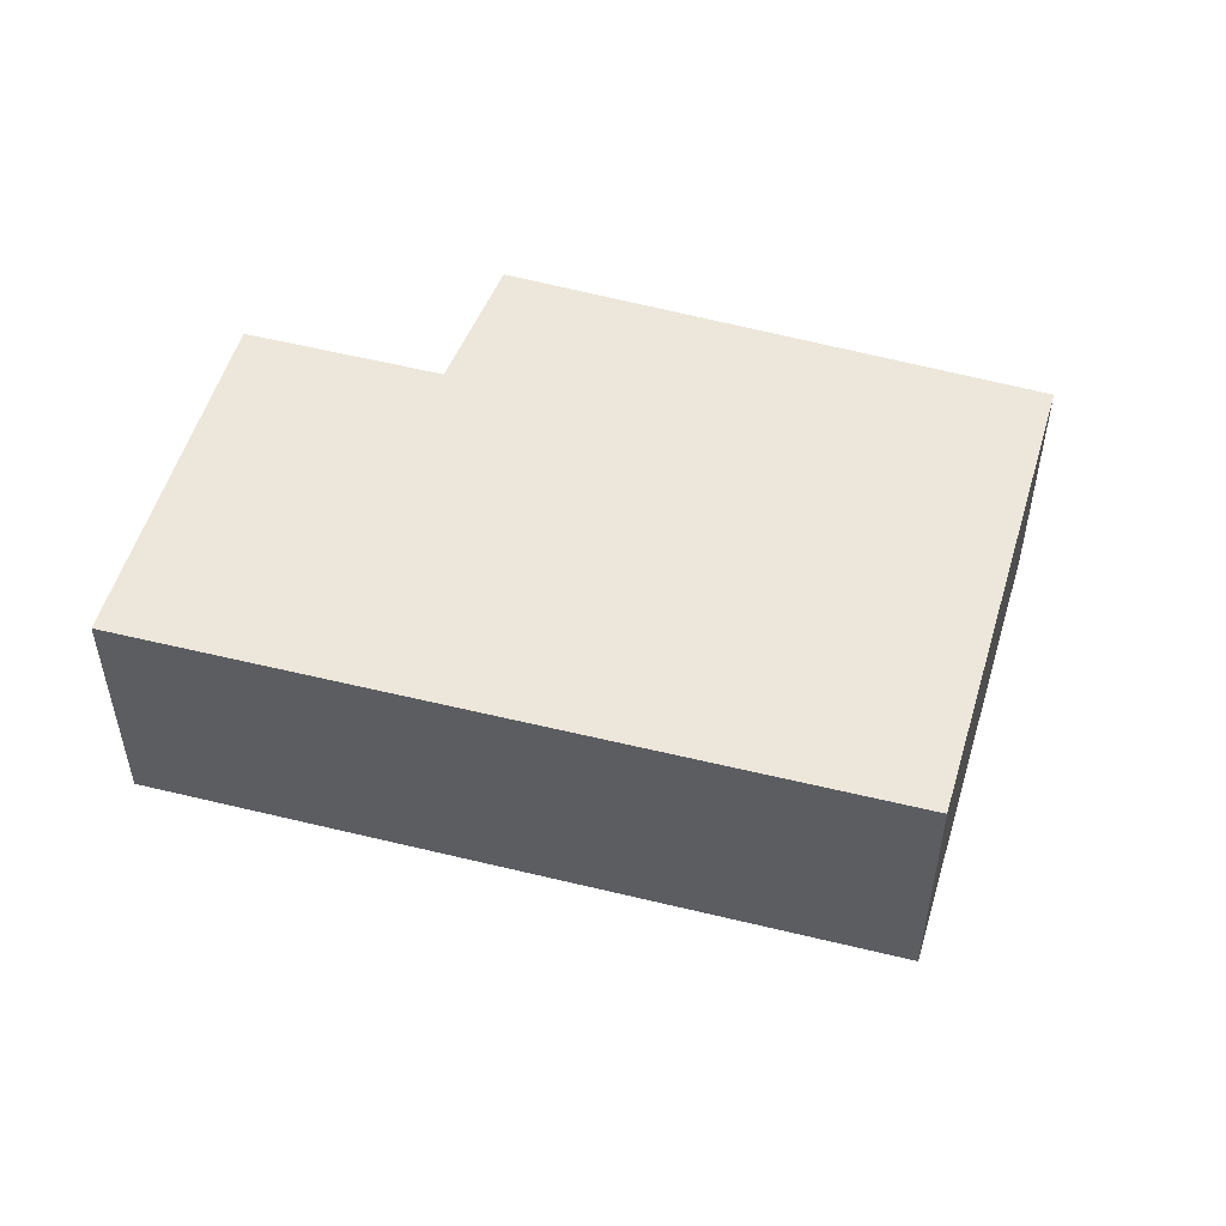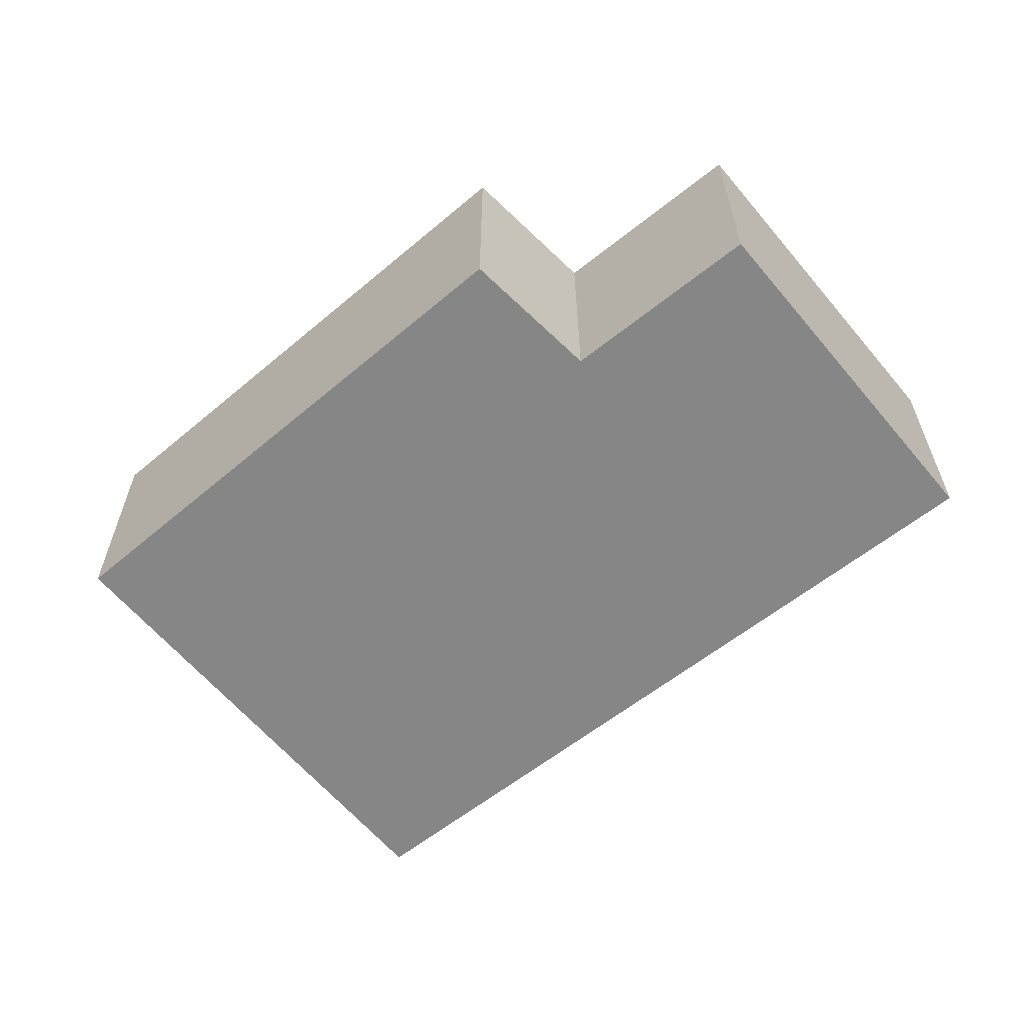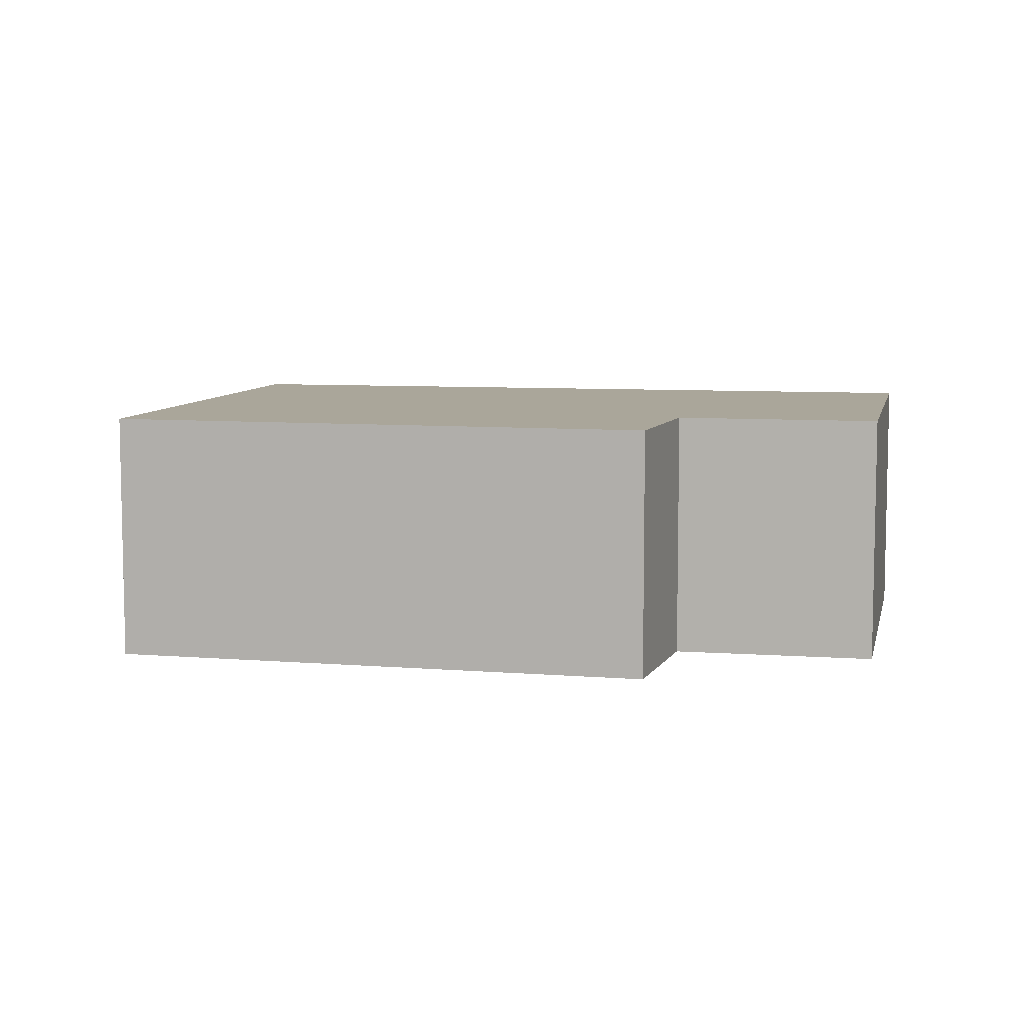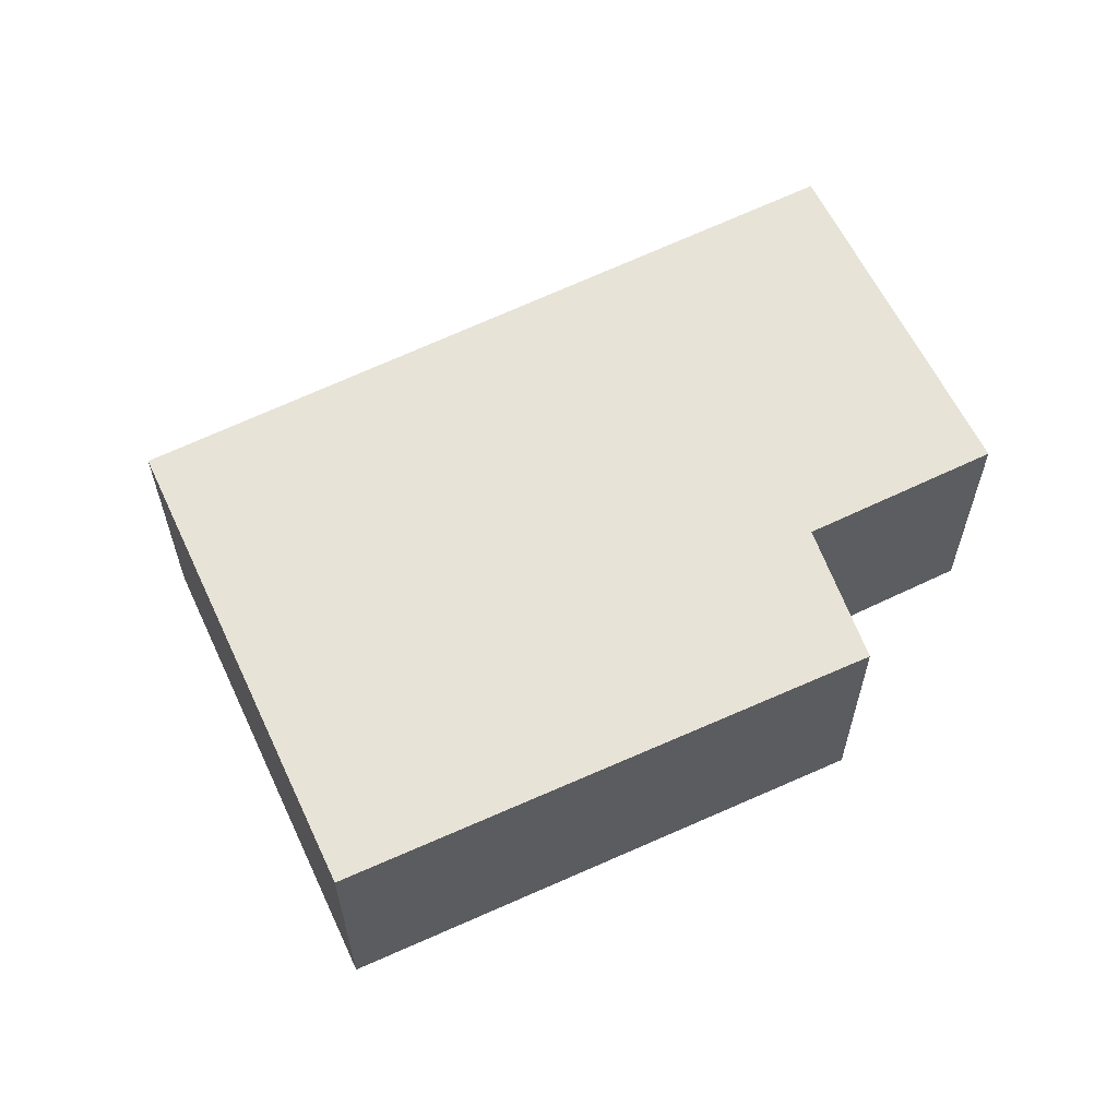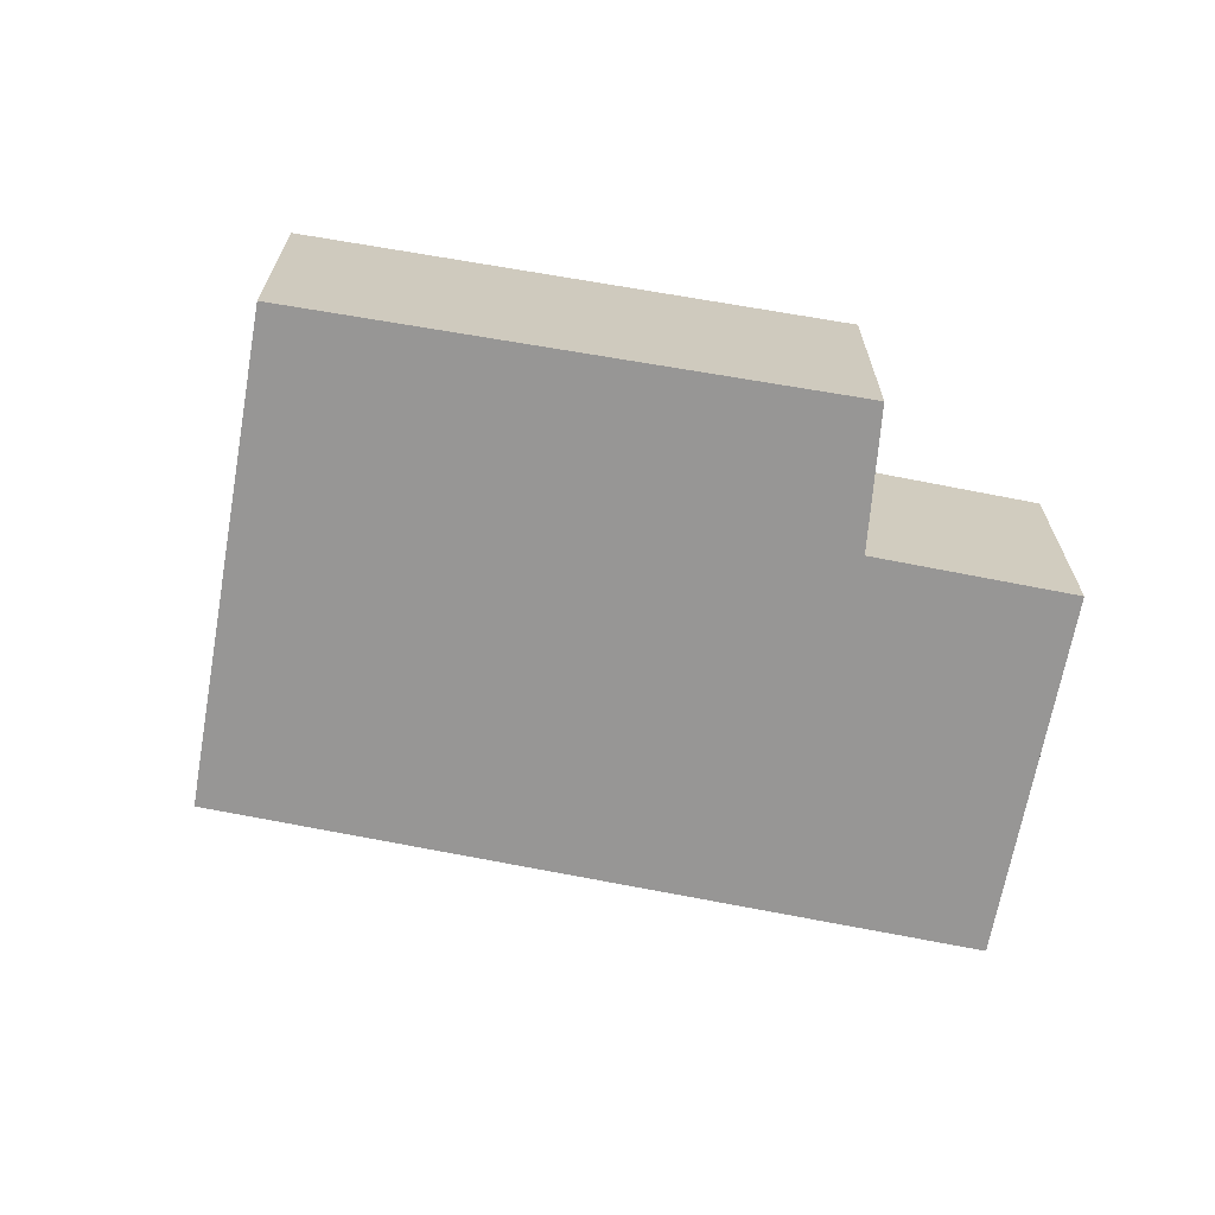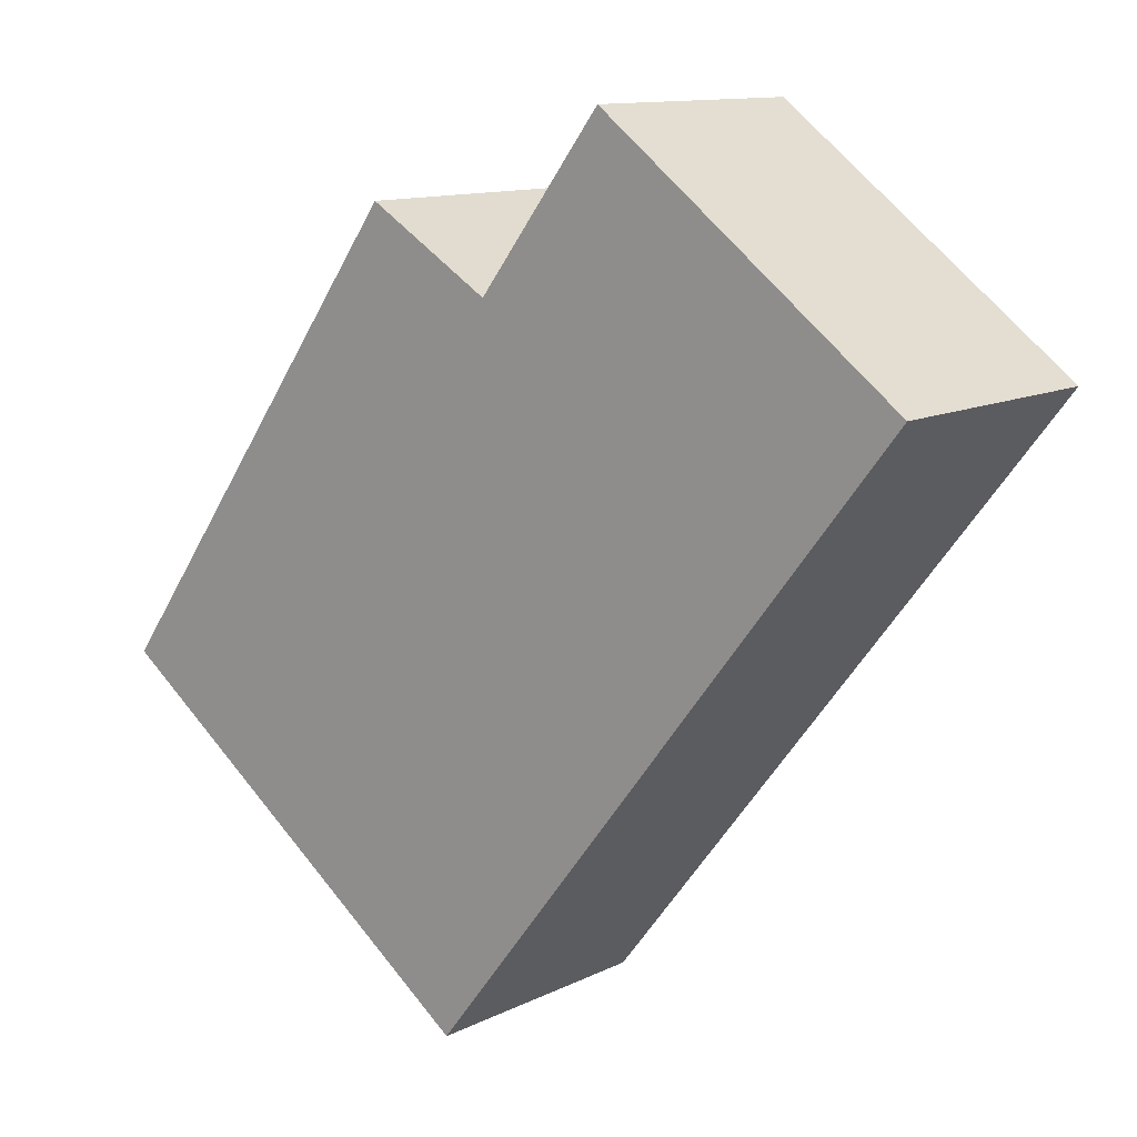
<metadata>
{"format":"obj","ext":"obj","renderer":"f3d","projection":"perspective","resolution":1024,"background":"white","views":[{"elev":52.6,"azim":142.8,"up":"+Y"},{"elev":-62.1,"azim":-13.5,"up":"+Y"},{"elev":7.8,"azim":-41.1,"up":"+Y"},{"elev":61.5,"azim":-78.7,"up":"+Y"},{"elev":-67.9,"azim":-63.6,"up":"+Y"},{"elev":11.8,"azim":40.6,"up":"+Z"}]}
</metadata>
<code>
v 15 0 3
v -4 0 -21.25
v -20 0 -9.5
v -7 0 8.5
v -2 0 5.5
v 3 0 12
v 15 0 3
v 15 10 3
v -4 10 -21.25
v -20 10 -9.5
v -7 10 8.5
v -2 10 5.5
v 3 10 12
v 15 10 3
v 3 0 -4.25
f 8 1 2
f 2 9 8
f 9 2 3
f 3 10 9
f 10 3 4
f 4 11 10
f 11 4 5
f 5 12 11
f 12 5 6
f 6 13 12
f 13 6 7
f 7 14 13
f 14 7 1
f 1 8 14
f 7 6 5
f 5 4 3
f 15 5 3
f 3 2 15
f 1 15 2
f 7 15 1
f 5 15 7
f 10 11 12
f 9 10 12
f 8 9 12
f 13 14 8 12

</code>
